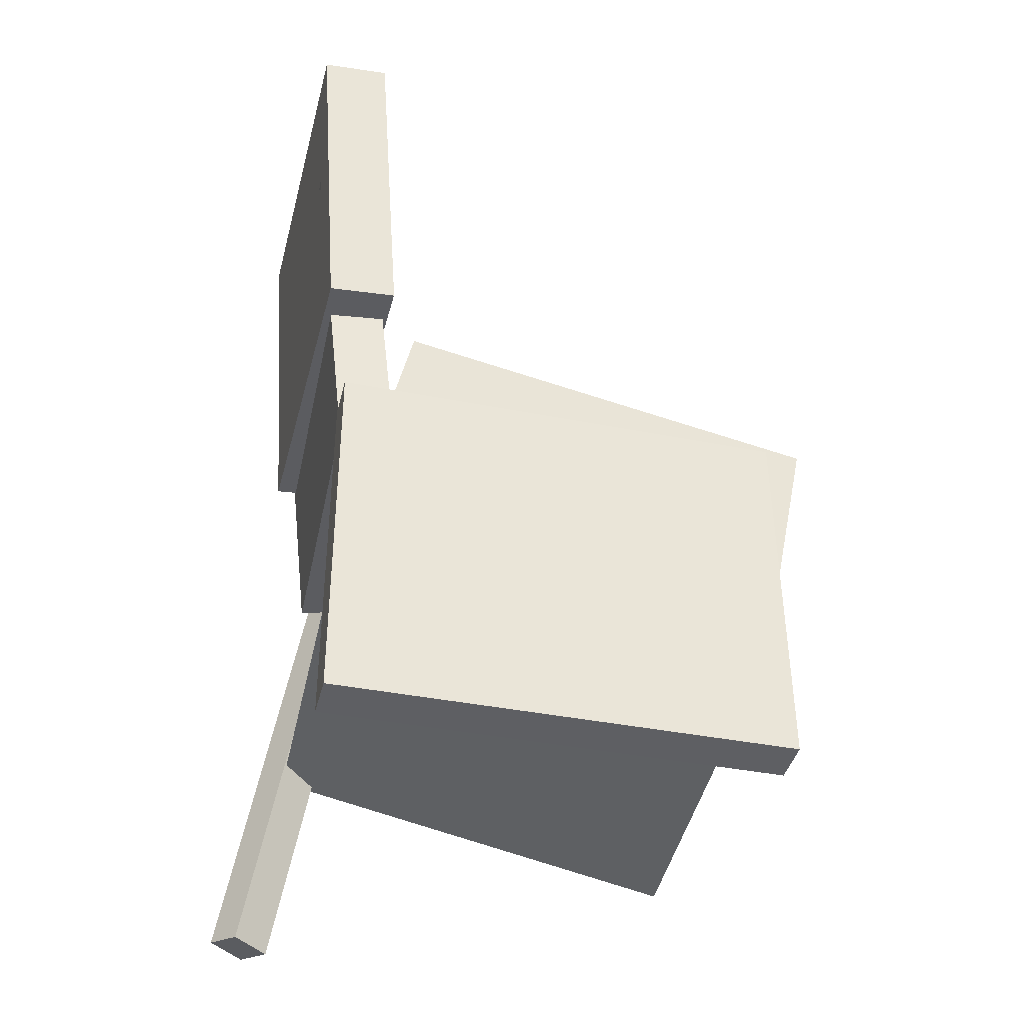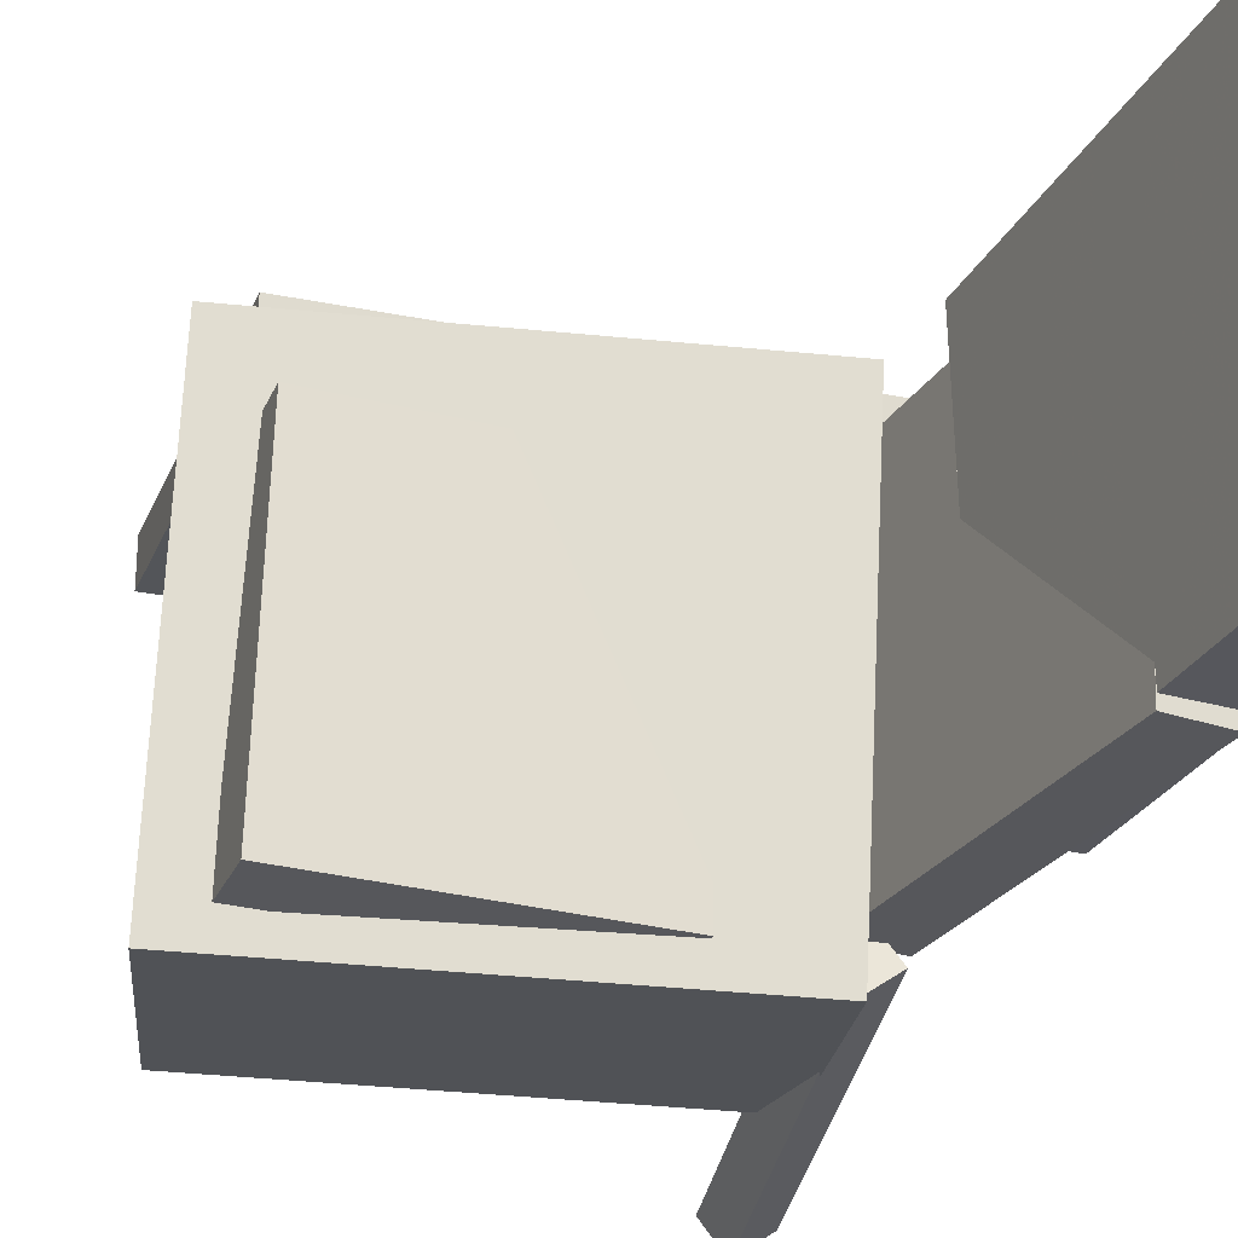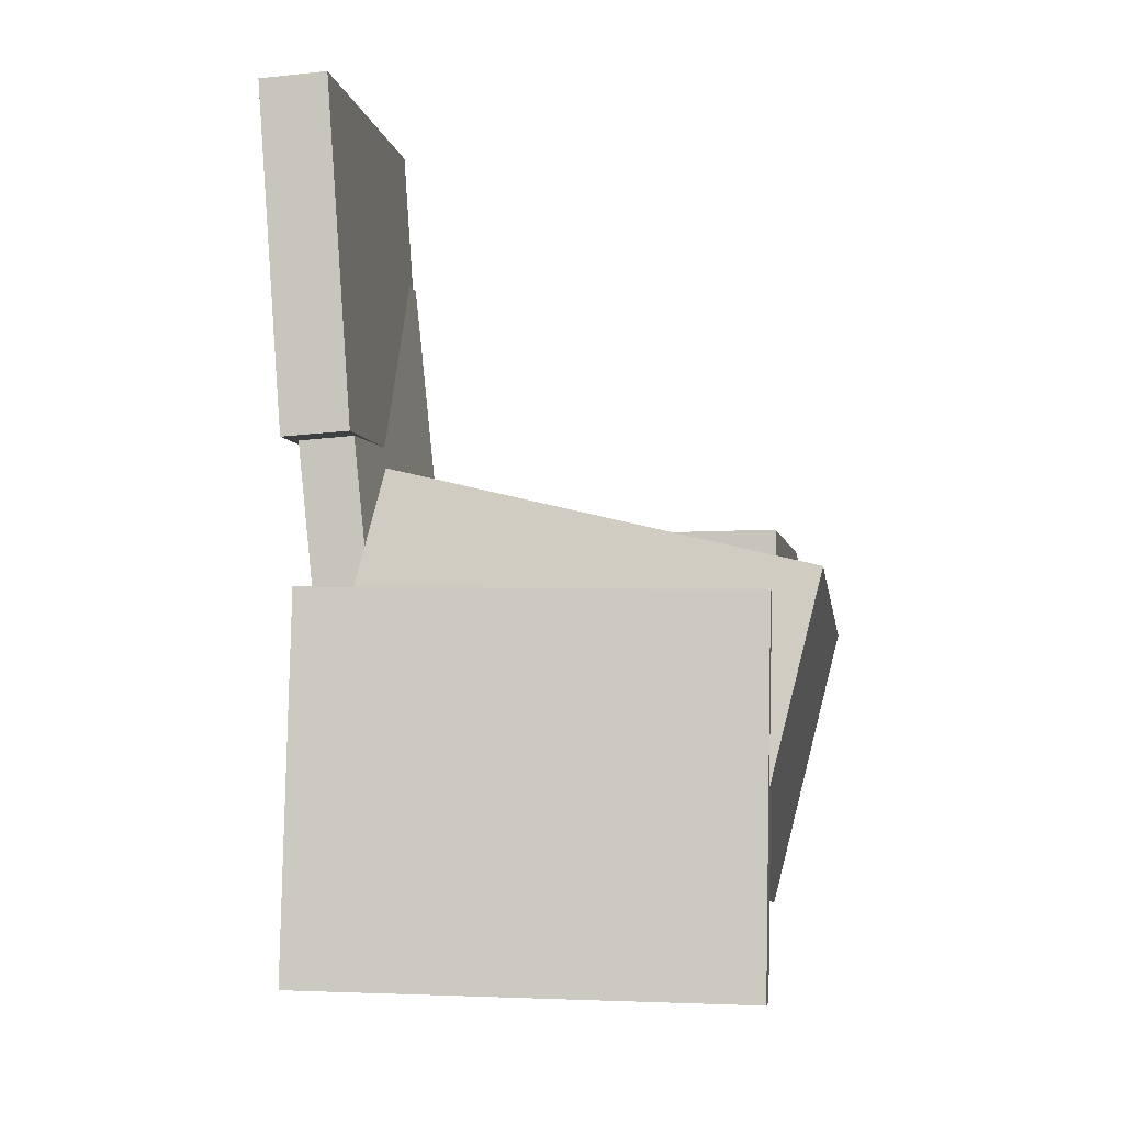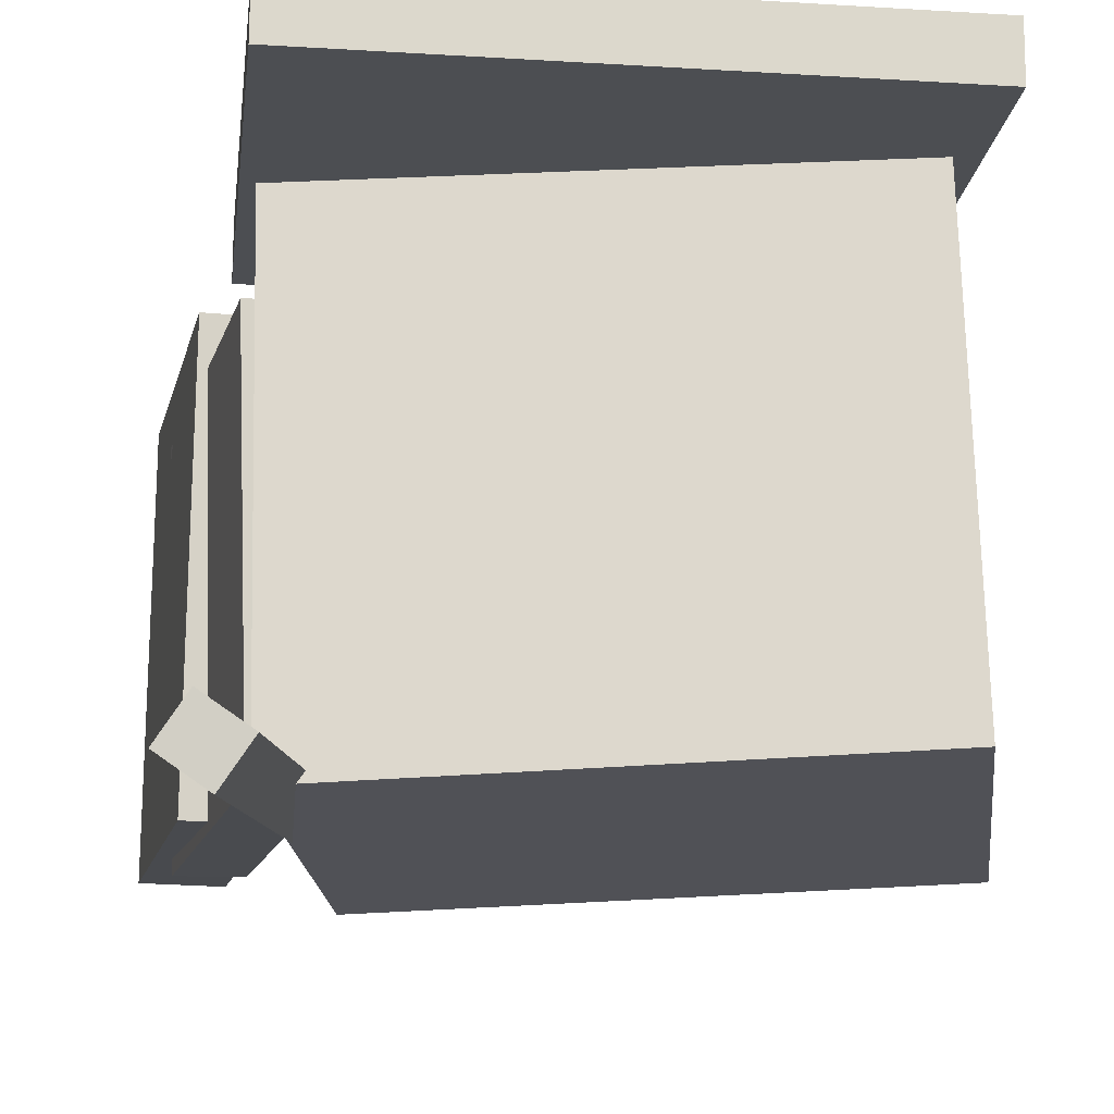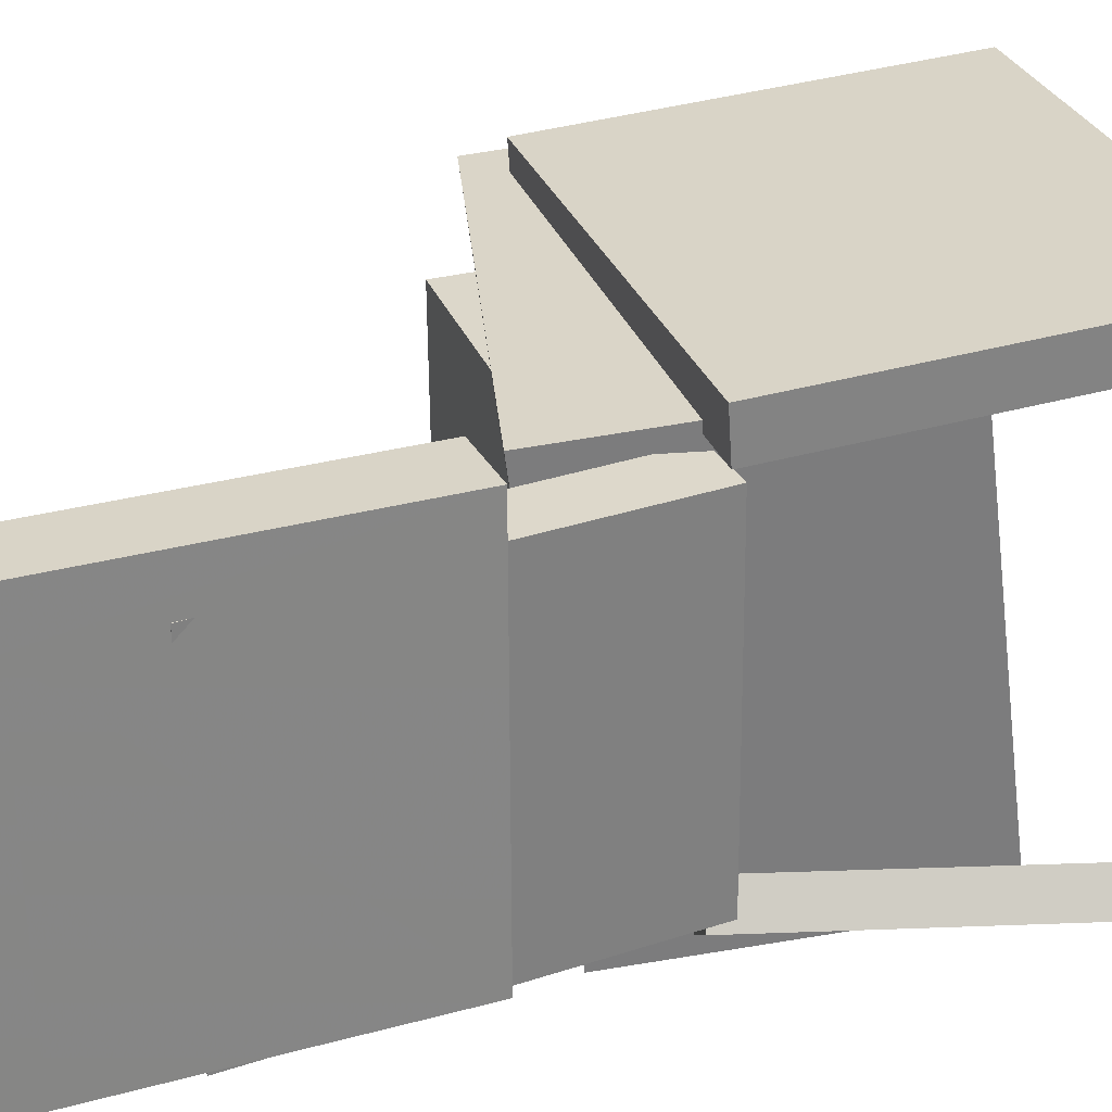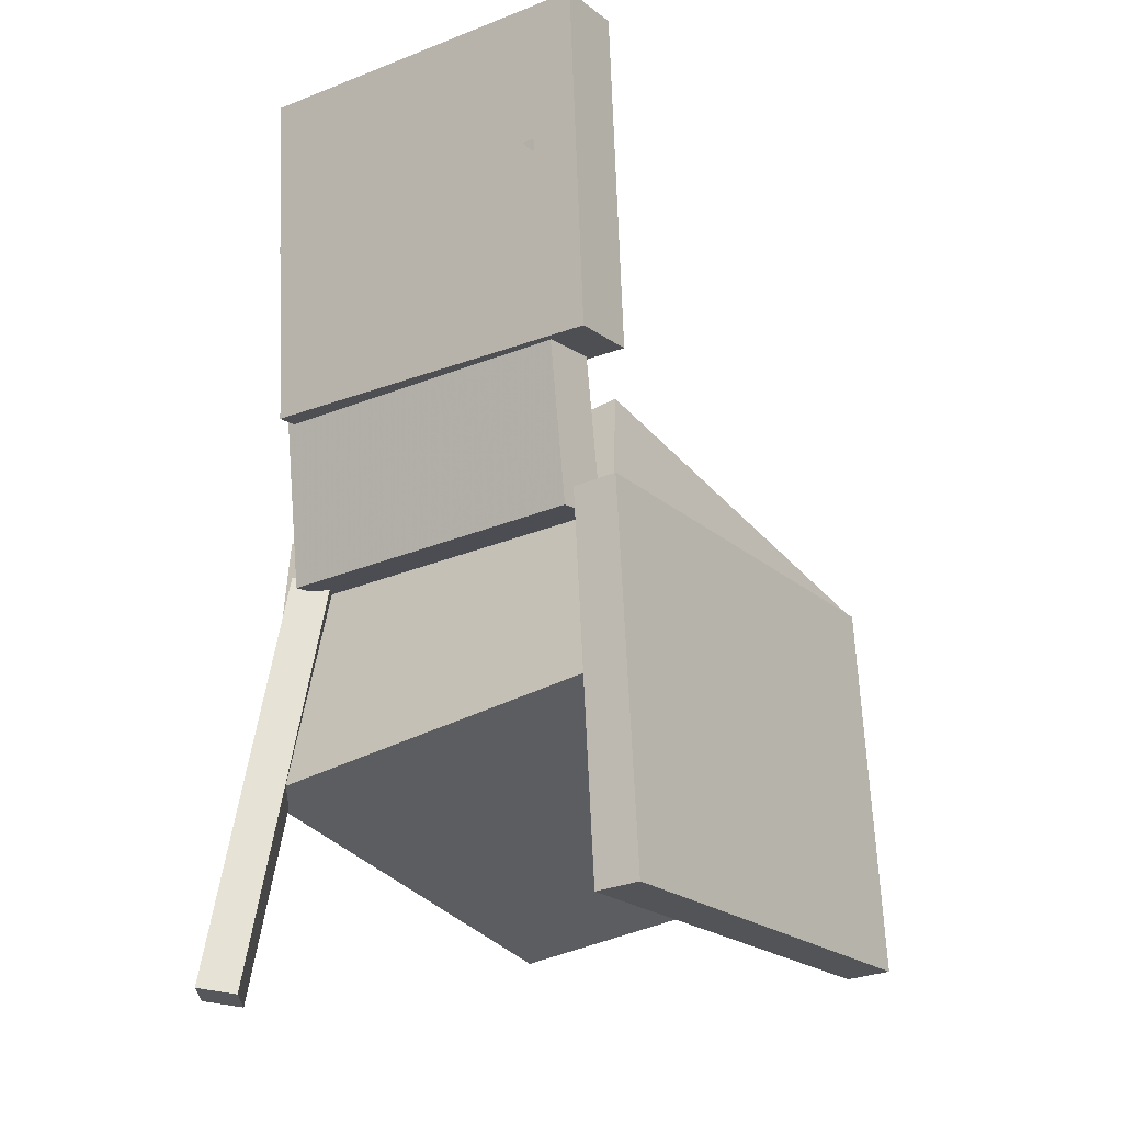
<metadata>
{"format":"obj","ext":"obj","renderer":"f3d","projection":"perspective","resolution":1024,"background":"white","views":[{"elev":-37.0,"azim":-13.0,"up":"+Y"},{"elev":-27.7,"azim":161.0,"up":"+Z"},{"elev":-3.2,"azim":8.6,"up":"+Y"},{"elev":-13.0,"azim":-7.4,"up":"+Z"},{"elev":29.4,"azim":-108.5,"up":"+Z"},{"elev":-21.0,"azim":-54.6,"up":"+Y"}]}
</metadata>
<code>
v -0.1839 -0.03374 0.139
v -0.1874 -0.3321 0.1579
v -0.1834 -0.03147 0.1751
v -0.1869 -0.3299 0.1939
v 0.1744 -0.03823 0.1345
v 0.1709 -0.3366 0.1533
v 0.1749 -0.03596 0.1706
v 0.1714 -0.3343 0.1894
f 1.0 7.0 5.0
f 1.0 3.0 7.0
f 1.0 4.0 3.0
f 1.0 2.0 4.0
f 3.0 8.0 7.0
f 3.0 4.0 8.0
f 5.0 7.0 8.0
f 5.0 8.0 6.0
f 1.0 5.0 6.0
f 1.0 6.0 2.0
f 2.0 6.0 8.0
f 2.0 8.0 4.0
v -0.1753 -0.2144 -0.1611
v -0.1772 -0.1705 0.1648
v -0.1195 0.01716 -0.1919
v -0.1214 0.061 0.134
v 0.1585 -0.2931 -0.1485
v 0.1566 -0.2493 0.1773
v 0.2143 -0.06158 -0.1794
v 0.2124 -0.01774 0.1465
f 9.0 15.0 13.0
f 9.0 11.0 15.0
f 9.0 12.0 11.0
f 9.0 10.0 12.0
f 11.0 16.0 15.0
f 11.0 12.0 16.0
f 13.0 15.0 16.0
f 13.0 16.0 14.0
f 9.0 13.0 14.0
f 9.0 14.0 10.0
f 10.0 14.0 16.0
f 10.0 16.0 12.0
v -0.1631 0.3653 0.1588
v -0.1442 0.08761 0.1577
v -0.1679 0.3662 -0.1328
v -0.149 0.08849 -0.134
v -0.2175 0.3616 0.1597
v -0.1986 0.0839 0.1586
v -0.2224 0.3625 -0.1319
v -0.2035 0.08478 -0.1331
f 17.0 23.0 21.0
f 17.0 19.0 23.0
f 17.0 20.0 19.0
f 17.0 18.0 20.0
f 19.0 24.0 23.0
f 19.0 20.0 24.0
f 21.0 23.0 24.0
f 21.0 24.0 22.0
f 17.0 21.0 22.0
f 17.0 22.0 18.0
f 18.0 22.0 24.0
f 18.0 24.0 20.0
v -0.05259 0.0106 0.08496
v -0.05191 -0.04261 0.08583
v 0.1744 0.01358 0.08979
v 0.1751 -0.03963 0.09065
v -0.04723 0.006622 -0.1646
v -0.04656 -0.04659 -0.1637
v 0.1797 0.009597 -0.1597
v 0.1804 -0.04361 -0.1589
f 25.0 31.0 29.0
f 25.0 27.0 31.0
f 25.0 28.0 27.0
f 25.0 26.0 28.0
f 27.0 32.0 31.0
f 27.0 28.0 32.0
f 29.0 31.0 32.0
f 29.0 32.0 30.0
f 25.0 29.0 30.0
f 25.0 30.0 26.0
f 26.0 30.0 32.0
f 26.0 32.0 28.0
v -0.2035 0.2428 -0.143
v -0.2109 0.2482 0.1213
v -0.159 0.2476 -0.1419
v -0.1664 0.253 0.1225
v -0.1721 -0.04914 -0.1362
v -0.1794 -0.04373 0.1282
v -0.1276 -0.04432 -0.135
v -0.1349 -0.03891 0.1293
f 33.0 39.0 37.0
f 33.0 35.0 39.0
f 33.0 36.0 35.0
f 33.0 34.0 36.0
f 35.0 40.0 39.0
f 35.0 36.0 40.0
f 37.0 39.0 40.0
f 37.0 40.0 38.0
f 33.0 37.0 38.0
f 33.0 38.0 34.0
f 34.0 38.0 40.0
f 34.0 40.0 36.0
v -0.2061 -0.3722 -0.1444
v -0.1462 -0.03999 -0.1228
v -0.2238 -0.3673 -0.1704
v -0.1639 -0.03511 -0.1488
v -0.1782 -0.3759 -0.164
v -0.1184 -0.04373 -0.1425
v -0.1959 -0.371 -0.19
v -0.1361 -0.03885 -0.1685
f 41.0 47.0 45.0
f 41.0 43.0 47.0
f 41.0 44.0 43.0
f 41.0 42.0 44.0
f 43.0 48.0 47.0
f 43.0 44.0 48.0
f 45.0 47.0 48.0
f 45.0 48.0 46.0
f 41.0 45.0 46.0
f 41.0 46.0 42.0
f 42.0 46.0 48.0
f 42.0 48.0 44.0

</code>
